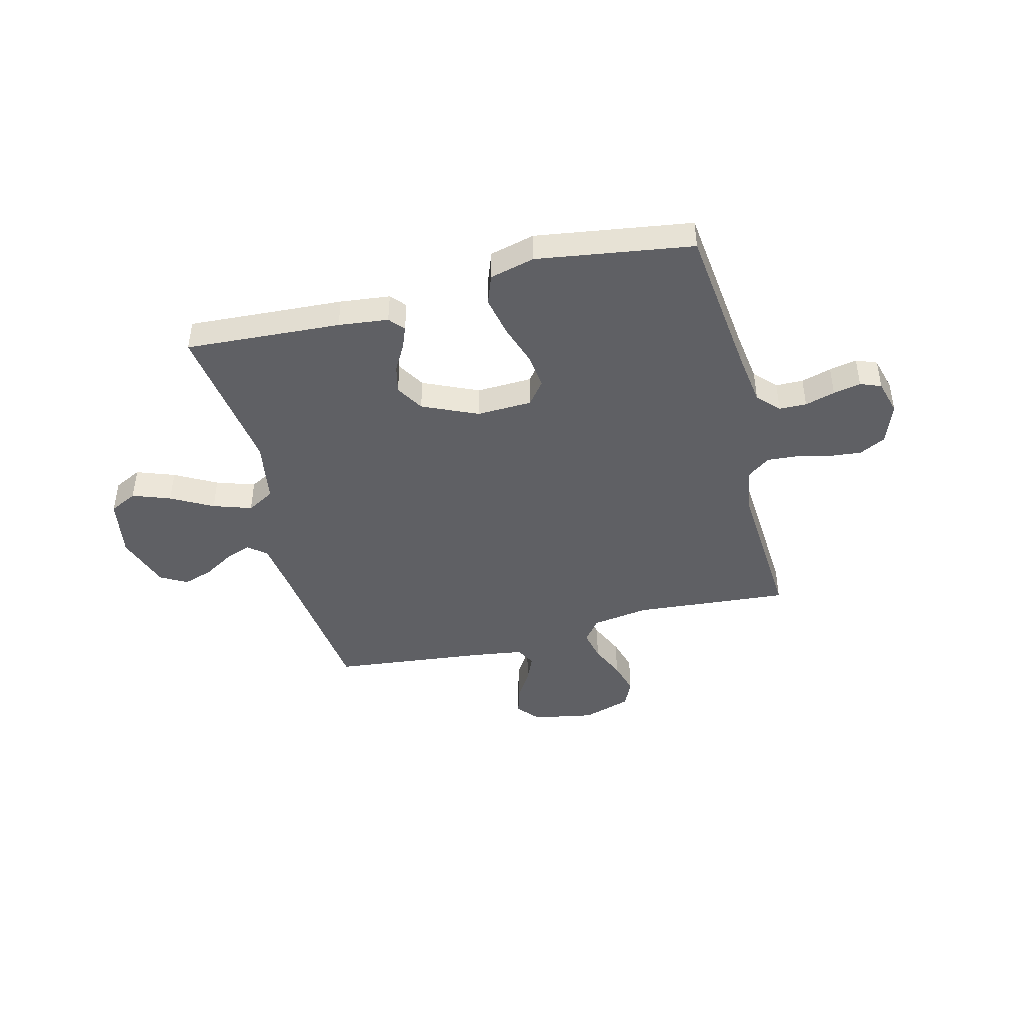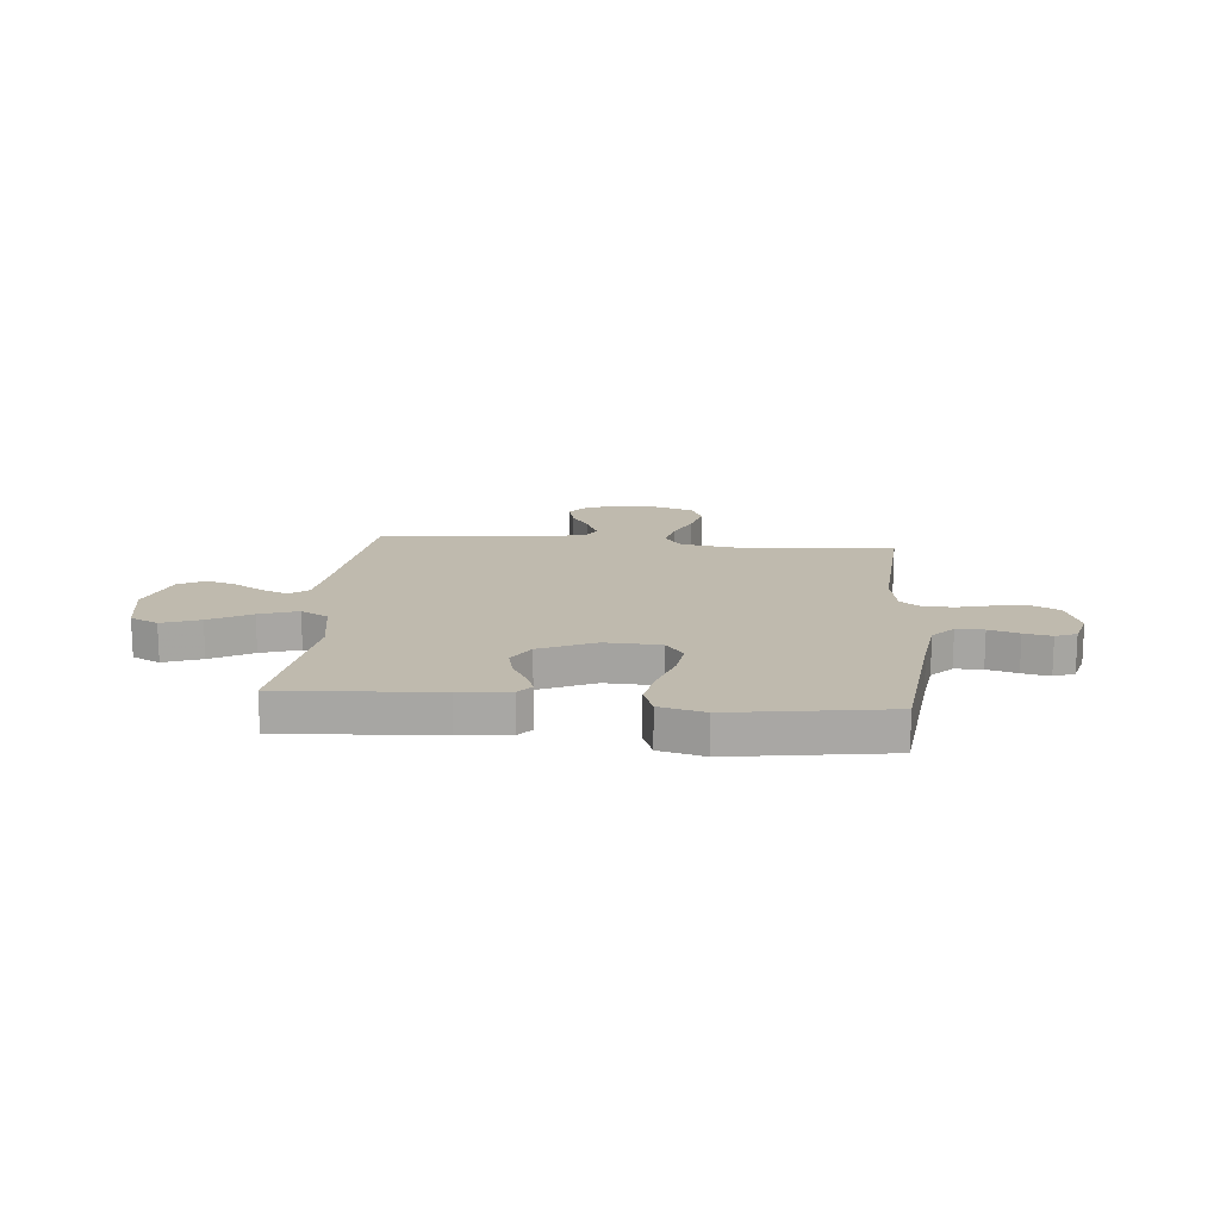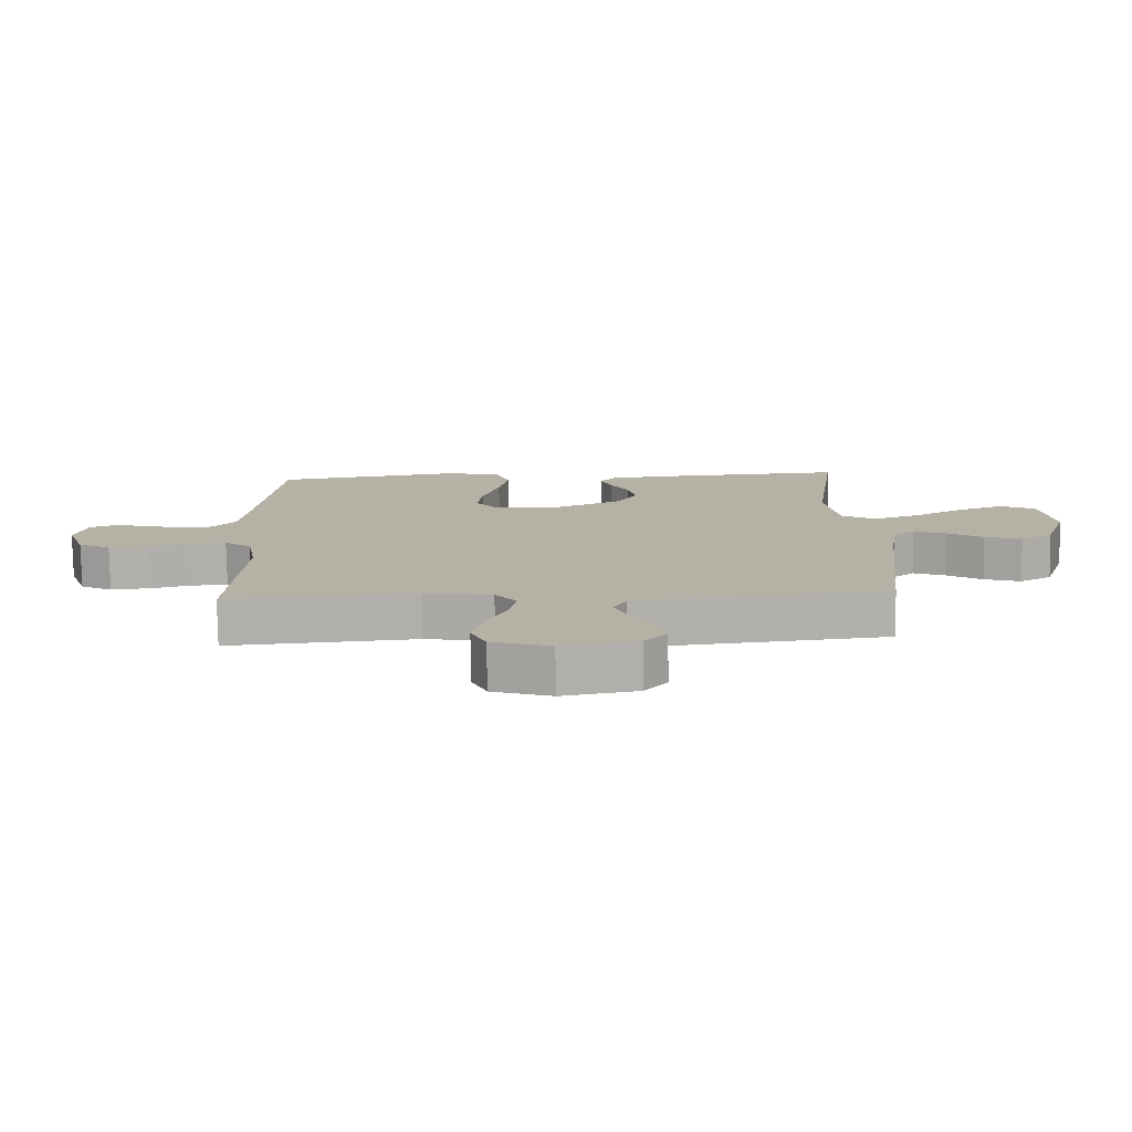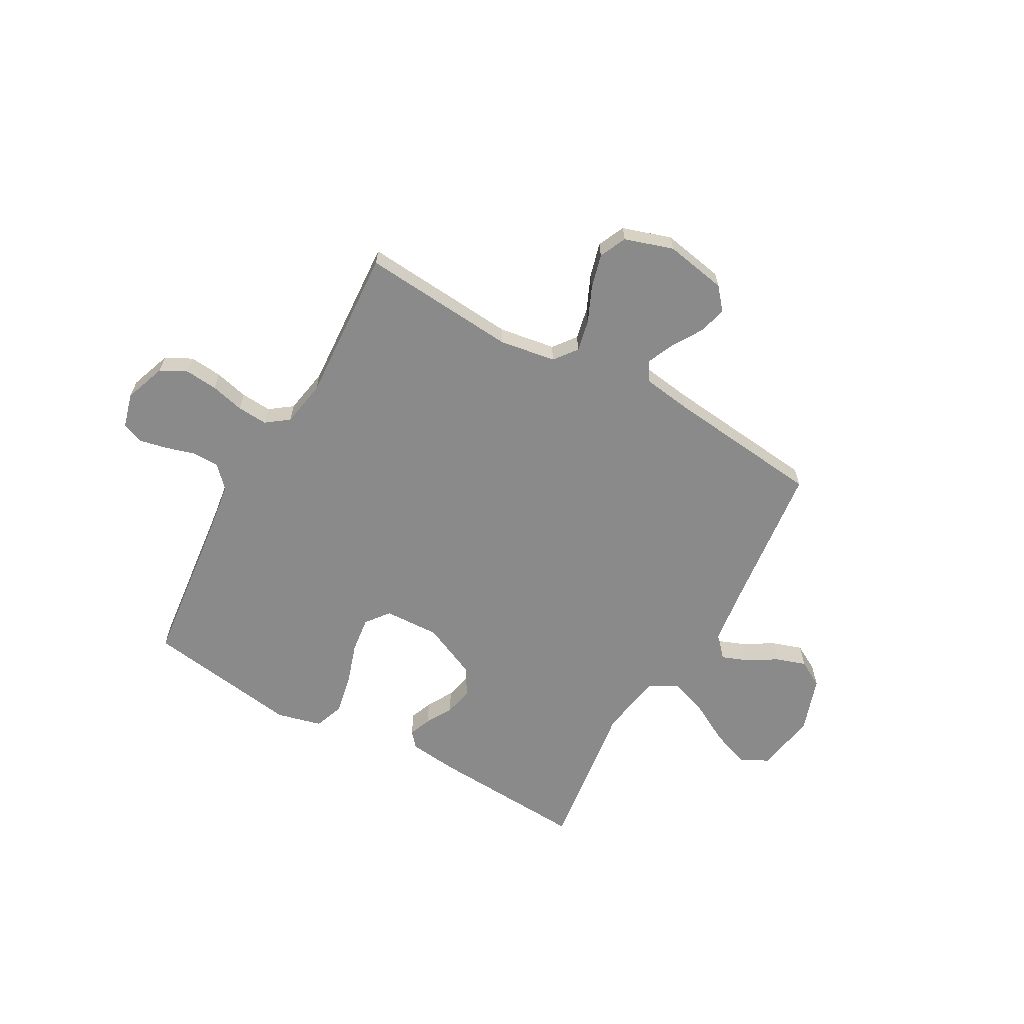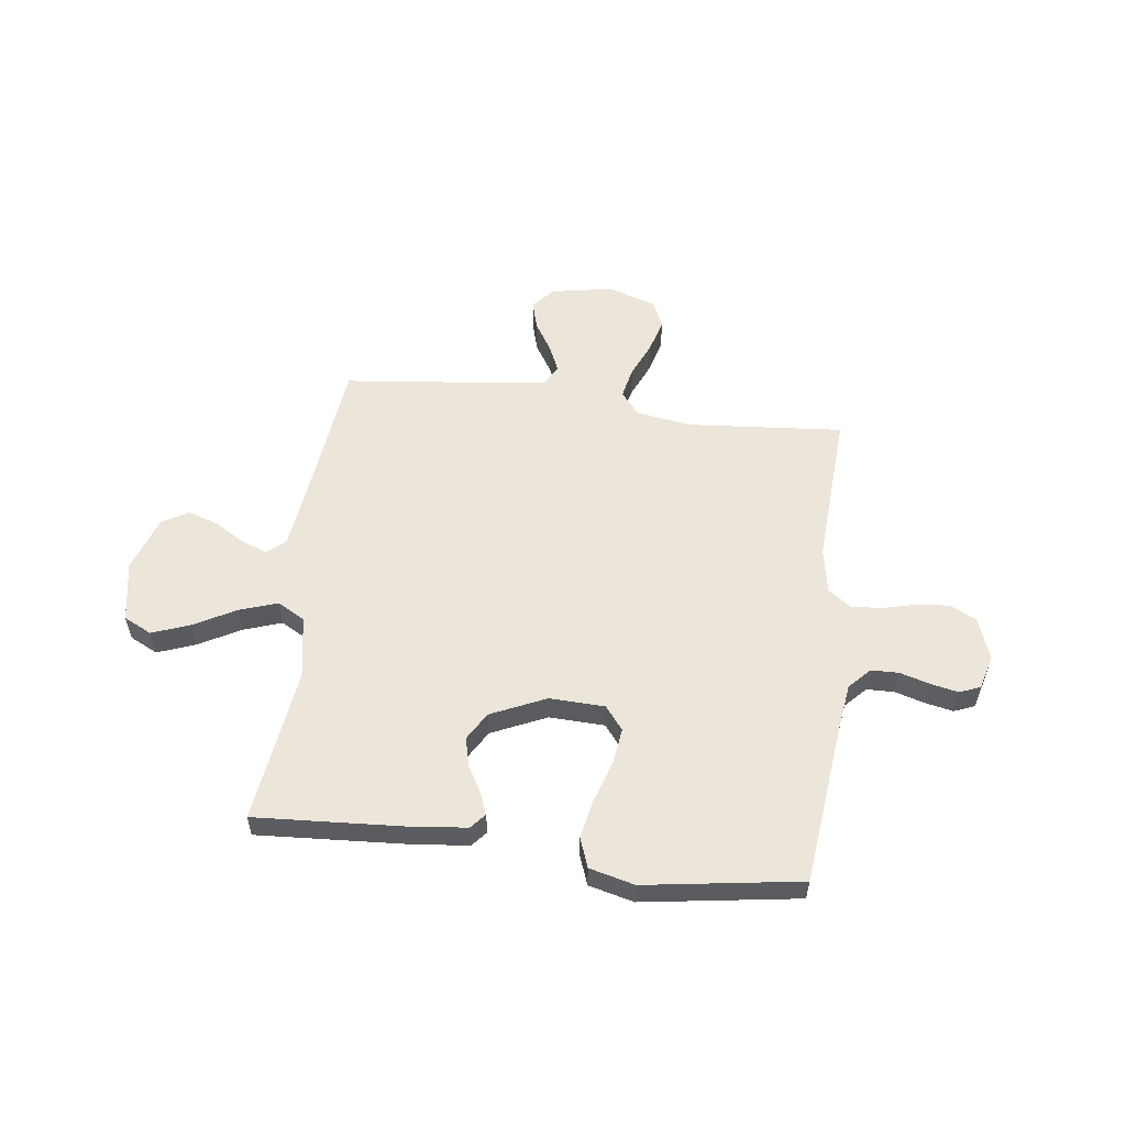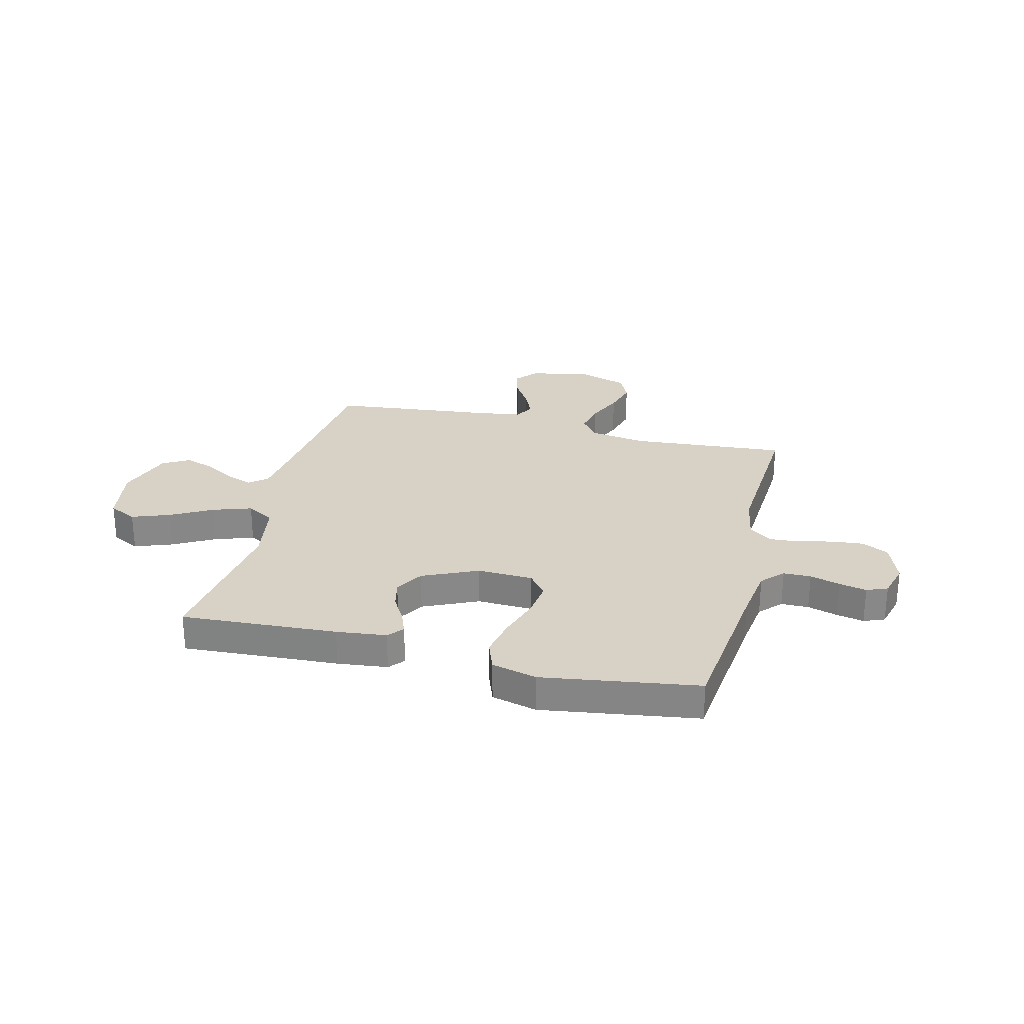
<metadata>
{"format":"obj","ext":"obj","renderer":"f3d","projection":"perspective","resolution":1024,"background":"white","views":[{"elev":-44.1,"azim":14.3,"up":"+Y"},{"elev":15.6,"azim":5.3,"up":"+Y"},{"elev":-77.9,"azim":-179.2,"up":"+Z"},{"elev":-63.5,"azim":150.8,"up":"+Y"},{"elev":56.0,"azim":7.2,"up":"+Y"},{"elev":27.5,"azim":14.0,"up":"+Y"}]}
</metadata>
<code>
v 0.5 0.07 -0.5
v 0.2 0.07 -0.475
v 0.091 0.07 -0.492
v 0.057 0.07 -0.536
v 0.07 0.07 -0.597
v 0.1 0.07 -0.665
v 0.118 0.07 -0.731
v 0.094 0.07 -0.783
v 0 0.07 -0.813
v -0.119 0.07 -0.791
v -0.155 0.07 -0.748
v -0.14 0.07 -0.694
v -0.105 0.07 -0.637
v -0.082 0.07 -0.585
v -0.103 0.07 -0.547
v -0.2 0.07 -0.533
v -0.5 0.07 -0.5
v -0.534 0.07 -0.2
v -0.548 0.07 -0.093
v -0.583 0.07 -0.064
v -0.633 0.07 -0.083
v -0.691 0.07 -0.118
v -0.749 0.07 -0.137
v -0.8 0.07 -0.108
v -0.836 0.07 0
v -0.815 0.07 0.117
v -0.761 0.07 0.144
v -0.688 0.07 0.117
v -0.608 0.07 0.073
v -0.534 0.07 0.048
v -0.481 0.07 0.078
v -0.46 0.07 0.2
v -0.5 0.07 0.5
v -0.2 0.07 0.482
v -0.104 0.07 0.471
v -0.079 0.07 0.442
v -0.096 0.07 0.399
v -0.125 0.07 0.348
v -0.138 0.07 0.293
v -0.106 0.07 0.239
v 0 0.07 0.191
v 0.107 0.07 0.195
v 0.142 0.07 0.24
v 0.133 0.07 0.31
v 0.107 0.07 0.39
v 0.092 0.07 0.466
v 0.113 0.07 0.523
v 0.2 0.07 0.545
v 0.5 0.07 0.5
v 0.533 0.07 0.2
v 0.547 0.07 0.097
v 0.586 0.07 0.056
v 0.639 0.07 0.055
v 0.697 0.07 0.072
v 0.75 0.07 0.083
v 0.79 0.07 0.067
v 0.808 0.07 0
v 0.779 0.07 -0.08
v 0.728 0.07 -0.106
v 0.665 0.07 -0.1
v 0.6 0.07 -0.084
v 0.541 0.07 -0.08
v 0.498 0.07 -0.112
v 0.482 0.07 -0.2
v 0.5 0 -0.5
v 0.2 0 -0.475
v 0.091 0 -0.492
v 0.057 0 -0.536
v 0.07 0 -0.597
v 0.1 0 -0.665
v 0.118 0 -0.731
v 0.094 0 -0.783
v 0 0 -0.813
v -0.119 0 -0.791
v -0.155 0 -0.748
v -0.14 0 -0.694
v -0.105 0 -0.637
v -0.082 0 -0.585
v -0.103 0 -0.547
v -0.2 0 -0.533
v -0.5 0 -0.5
v -0.534 0 -0.2
v -0.548 0 -0.093
v -0.583 0 -0.064
v -0.633 0 -0.083
v -0.691 0 -0.118
v -0.749 0 -0.137
v -0.8 0 -0.108
v -0.836 0 0
v -0.815 0 0.117
v -0.761 0 0.144
v -0.688 0 0.117
v -0.608 0 0.073
v -0.534 0 0.048
v -0.481 0 0.078
v -0.46 0 0.2
v -0.5 0 0.5
v -0.2 0 0.482
v -0.104 0 0.471
v -0.079 0 0.442
v -0.096 0 0.399
v -0.125 0 0.348
v -0.138 0 0.293
v -0.106 0 0.239
v 0 0 0.191
v 0.107 0 0.195
v 0.142 0 0.24
v 0.133 0 0.31
v 0.107 0 0.39
v 0.092 0 0.466
v 0.113 0 0.523
v 0.2 0 0.545
v 0.5 0 0.5
v 0.533 0 0.2
v 0.547 0 0.097
v 0.586 0 0.056
v 0.639 0 0.055
v 0.697 0 0.072
v 0.75 0 0.083
v 0.79 0 0.067
v 0.808 0 0
v 0.779 0 -0.08
v 0.728 0 -0.106
v 0.665 0 -0.1
v 0.6 0 -0.084
v 0.541 0 -0.08
v 0.498 0 -0.112
v 0.482 0 -0.2
f 59 60 61
f 58 59 61
f 57 58 61
f 56 57 61
f 55 56 61
f 54 55 61
f 53 54 61
f 52 53 61 62
f 51 52 62 63
f 48 49 50
f 47 48 50
f 46 47 50
f 45 46 50
f 44 45 50
f 50 51 63
f 44 50 63
f 43 44 63
f 36 37 38
f 35 36 38
f 34 35 38
f 33 34 38
f 32 33 38
f 31 32 38 39
f 27 28 29
f 26 27 29
f 25 26 29
f 24 25 29
f 23 24 29
f 22 23 29
f 21 22 29
f 20 21 29 30
f 19 20 30 31
f 16 17 18
f 31 39 40
f 19 31 40
f 18 19 40
f 16 18 40
f 15 16 40
f 11 12 13
f 10 11 13
f 9 10 13
f 8 9 13
f 7 8 13
f 6 7 13
f 5 6 13
f 4 5 13 14
f 64 1 2
f 64 2 3
f 63 64 3
f 43 63 3
f 42 43 3
f 4 14 15
f 3 4 15
f 42 3 15
f 41 42 15
f 15 40 41
f 125 124 123
f 125 123 122
f 125 122 121
f 125 121 120
f 125 120 119
f 125 119 118
f 125 118 117
f 126 125 117 116
f 127 126 116 115
f 114 113 112
f 114 112 111
f 114 111 110
f 114 110 109
f 114 109 108
f 127 115 114
f 127 114 108
f 127 108 107
f 102 101 100
f 102 100 99
f 102 99 98
f 102 98 97
f 102 97 96
f 103 102 96 95
f 93 92 91
f 93 91 90
f 93 90 89
f 93 89 88
f 93 88 87
f 93 87 86
f 93 86 85
f 94 93 85 84
f 95 94 84 83
f 82 81 80
f 104 103 95
f 104 95 83
f 104 83 82
f 104 82 80
f 104 80 79
f 77 76 75
f 77 75 74
f 77 74 73
f 77 73 72
f 77 72 71
f 77 71 70
f 77 70 69
f 78 77 69 68
f 66 65 128
f 67 66 128
f 67 128 127
f 67 127 107
f 67 107 106
f 79 78 68
f 79 68 67
f 79 67 106
f 79 106 105
f 105 104 79
f 1 65 66 2
f 2 66 67 3
f 3 67 68 4
f 4 68 69 5
f 5 69 70 6
f 6 70 71 7
f 7 71 72 8
f 8 72 73 9
f 9 73 74 10
f 10 74 75 11
f 11 75 76 12
f 12 76 77 13
f 13 77 78 14
f 14 78 79 15
f 15 79 80 16
f 16 80 81 17
f 17 81 82 18
f 18 82 83 19
f 19 83 84 20
f 20 84 85 21
f 21 85 86 22
f 22 86 87 23
f 23 87 88 24
f 24 88 89 25
f 25 89 90 26
f 26 90 91 27
f 27 91 92 28
f 28 92 93 29
f 29 93 94 30
f 30 94 95 31
f 31 95 96 32
f 32 96 97 33
f 33 97 98 34
f 34 98 99 35
f 35 99 100 36
f 36 100 101 37
f 37 101 102 38
f 38 102 103 39
f 39 103 104 40
f 40 104 105 41
f 41 105 106 42
f 42 106 107 43
f 43 107 108 44
f 44 108 109 45
f 45 109 110 46
f 46 110 111 47
f 47 111 112 48
f 48 112 113 49
f 49 113 114 50
f 50 114 115 51
f 51 115 116 52
f 52 116 117 53
f 53 117 118 54
f 54 118 119 55
f 55 119 120 56
f 56 120 121 57
f 57 121 122 58
f 58 122 123 59
f 59 123 124 60
f 60 124 125 61
f 61 125 126 62
f 62 126 127 63
f 63 127 128 64
f 64 128 65 1

</code>
